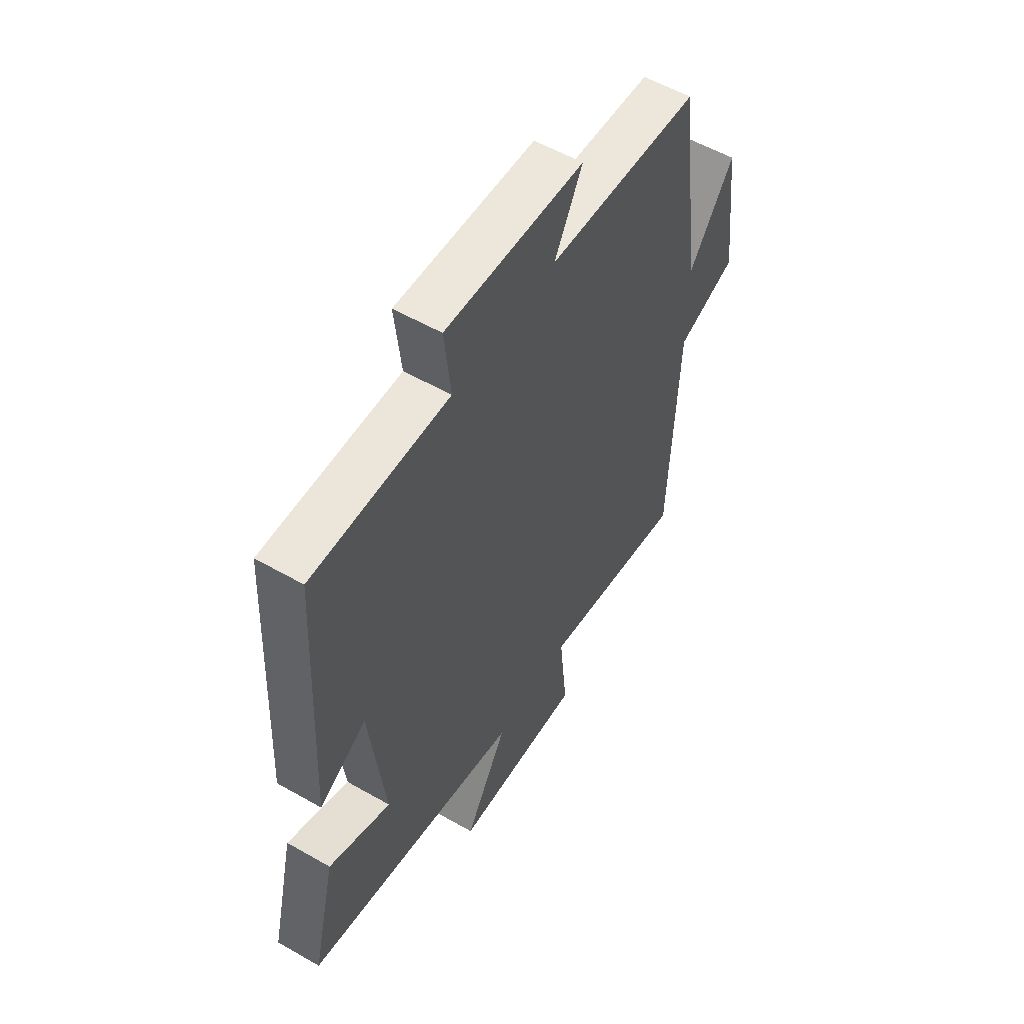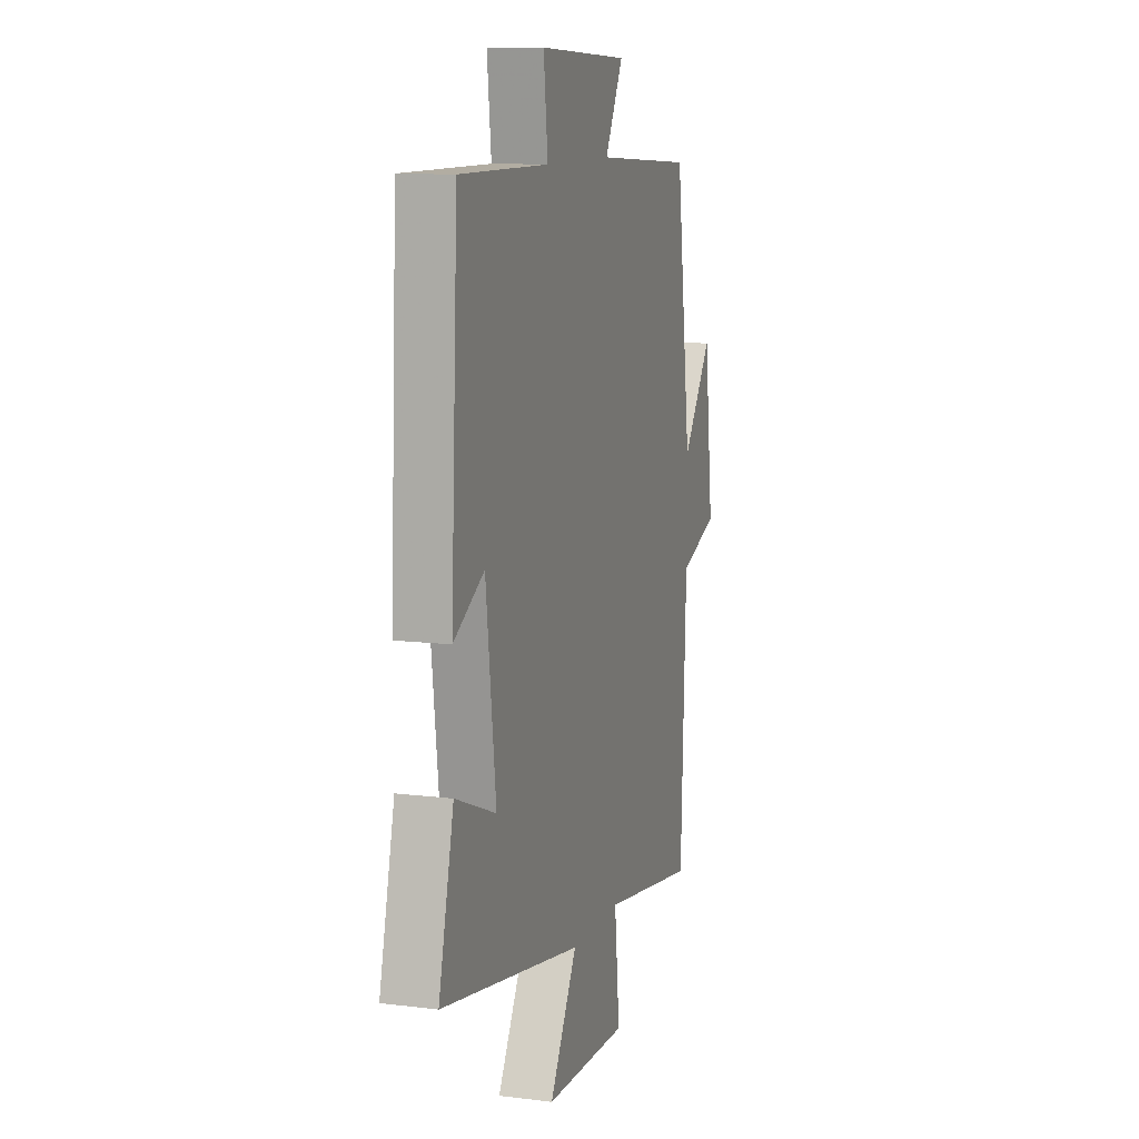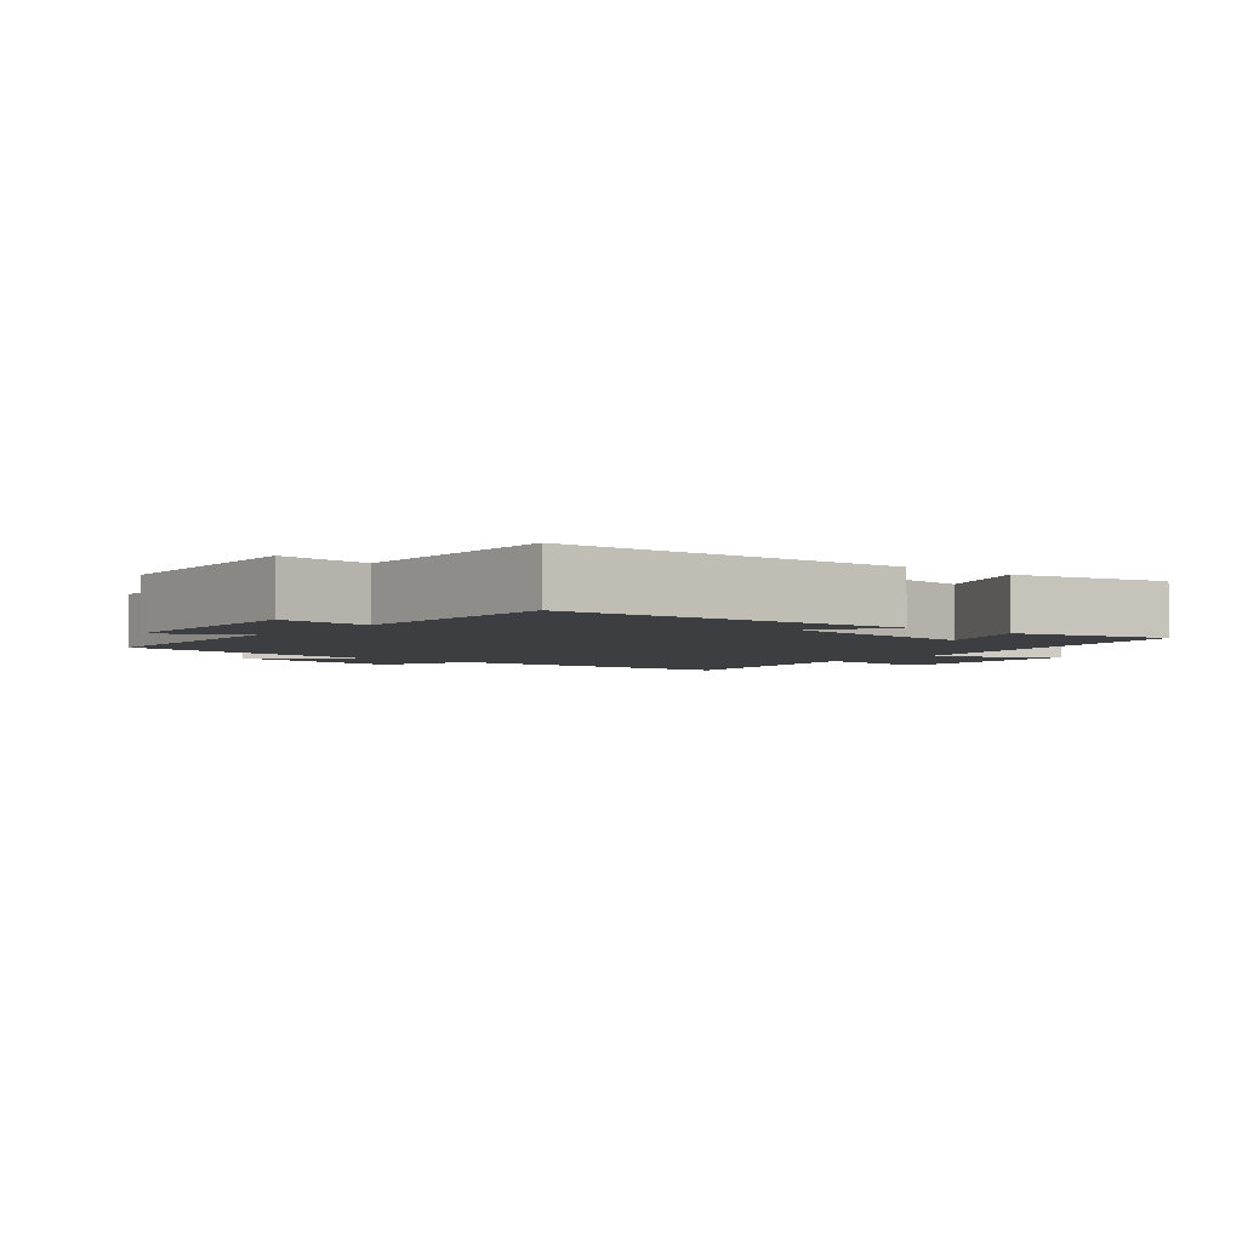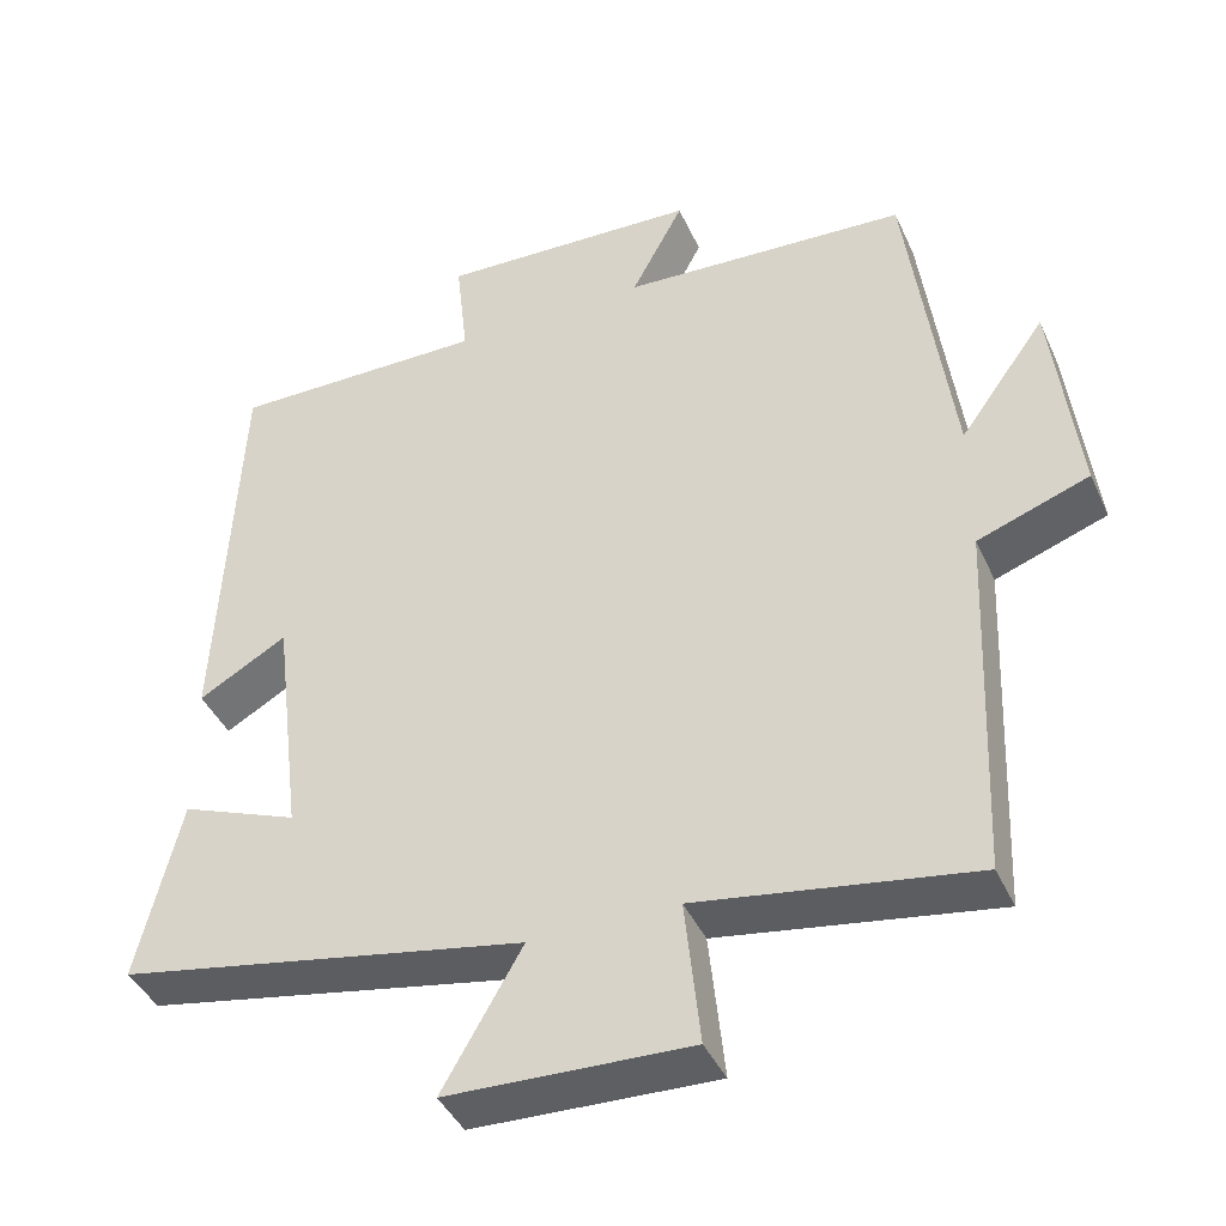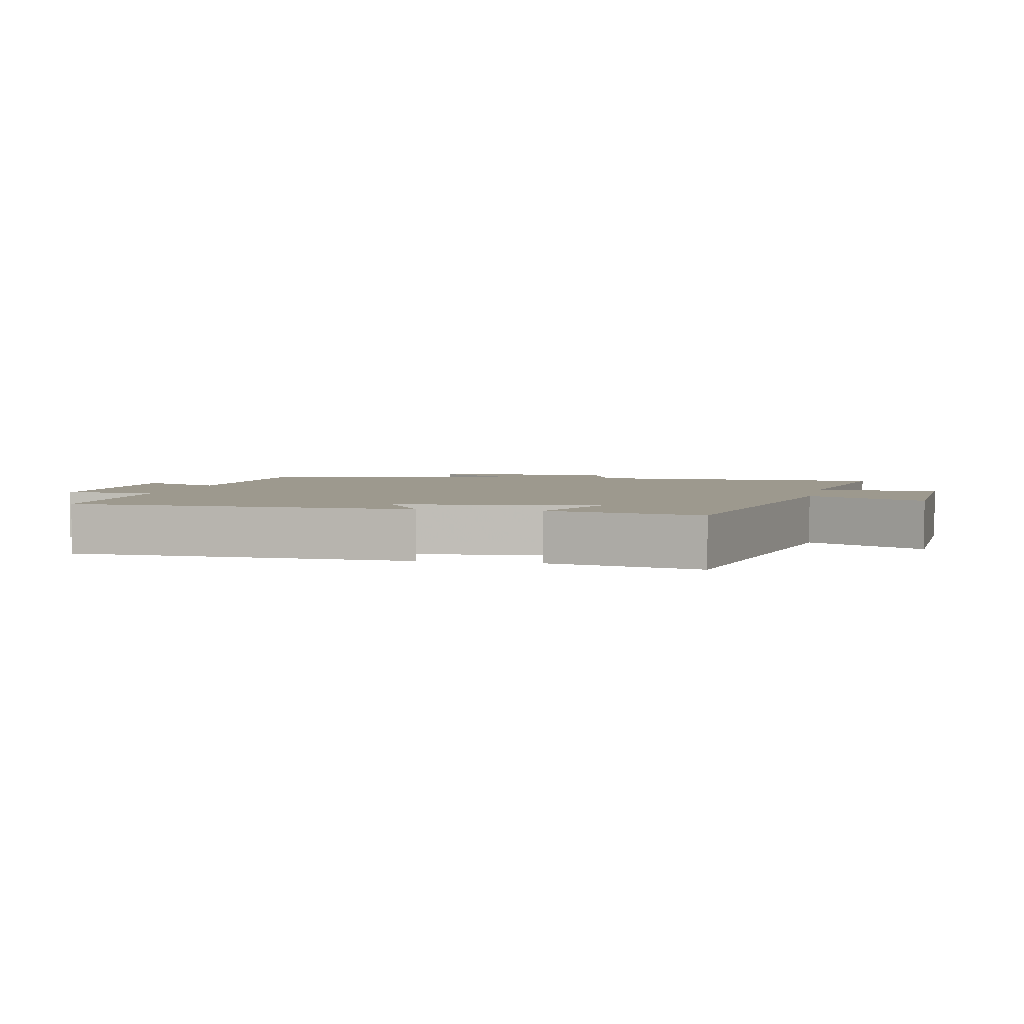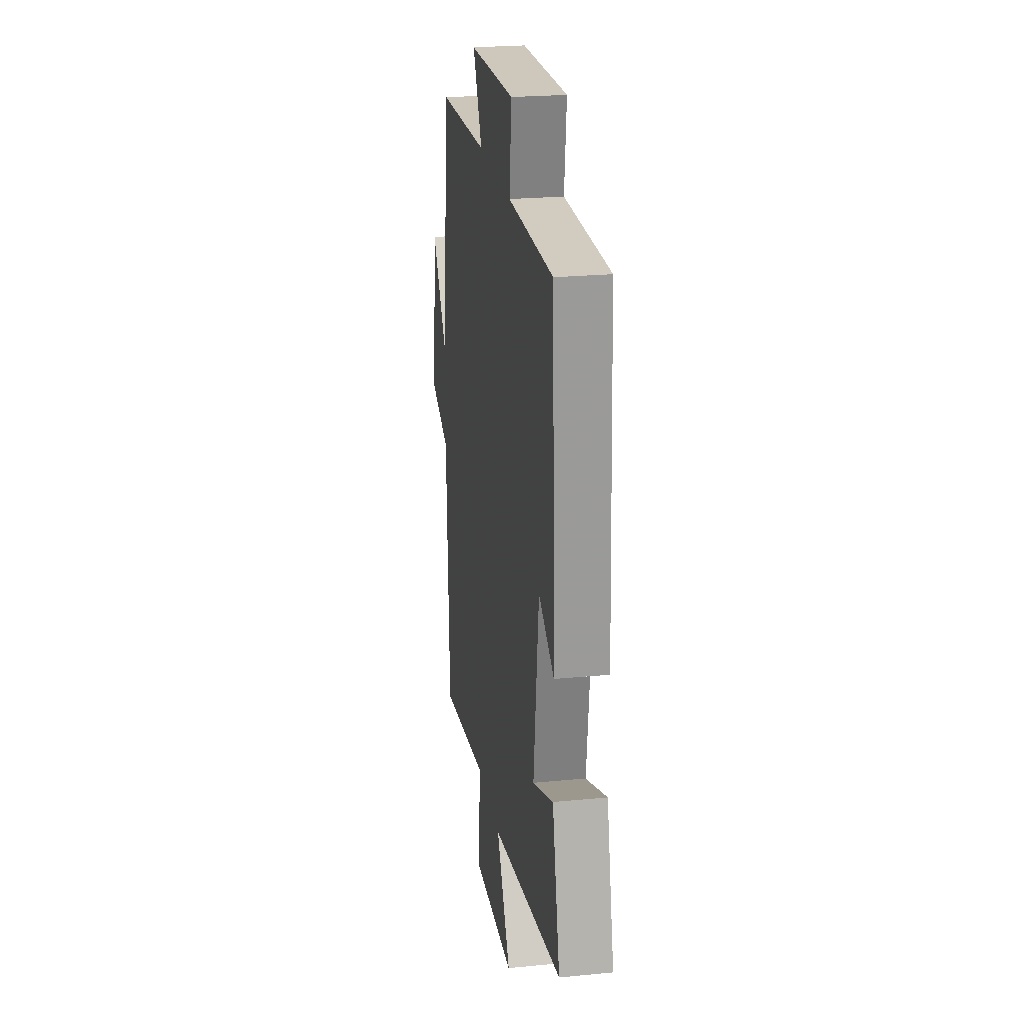
<metadata>
{"format":"obj","ext":"obj","renderer":"f3d","projection":"perspective","resolution":1024,"background":"white","views":[{"elev":55.5,"azim":121.1,"up":"+Z"},{"elev":10.8,"azim":107.3,"up":"+Z"},{"elev":-3.6,"azim":51.0,"up":"+Y"},{"elev":-41.6,"azim":-157.0,"up":"+Z"},{"elev":3.4,"azim":101.9,"up":"+Y"},{"elev":24.0,"azim":80.9,"up":"+Z"}]}
</metadata>
<code>
v -0.445 0.07 0.481
v -0.088 0.07 0.5
v -0.153 0.07 0.623
v 0.171 0.07 0.635
v 0.156 0.07 0.5
v 0.475 0.07 0.501
v 0.5 0.07 -0.006
v 0.39 0.07 0.057
v 0.354 0.07 -0.237
v 0.5 0.07 -0.18
v 0.554 0.07 -0.406
v 0.046 0.07 -0.5
v 0.145 0.07 -0.672
v -0.157 0.07 -0.682
v -0.138 0.07 -0.5
v -0.481 0.07 -0.554
v -0.5 0.07 -0.103
v -0.639 0.07 -0.053
v -0.607 0.07 0.213
v -0.5 0.07 0.065
v -0.445 0 0.481
v -0.088 0 0.5
v -0.153 0 0.623
v 0.171 0 0.635
v 0.156 0 0.5
v 0.475 0 0.501
v 0.5 0 -0.006
v 0.39 0 0.057
v 0.354 0 -0.237
v 0.5 0 -0.18
v 0.554 0 -0.406
v 0.046 0 -0.5
v 0.145 0 -0.672
v -0.157 0 -0.682
v -0.138 0 -0.5
v -0.481 0 -0.554
v -0.5 0 -0.103
v -0.639 0 -0.053
v -0.607 0 0.213
v -0.5 0 0.065
f 17 18 19 20
f 15 16 17 20
f 15 20 1 2
f 12 13 14 15
f 12 15 2
f 9 10 11 12
f 8 9 12 2
f 5 6 7 8
f 5 8 2 3
f 3 4 5
f 40 39 38 37
f 40 37 36 35
f 22 21 40 35
f 35 34 33 32
f 22 35 32
f 32 31 30 29
f 22 32 29 28
f 28 27 26 25
f 23 22 28 25
f 25 24 23
f 1 21 22 2
f 2 22 23 3
f 3 23 24 4
f 4 24 25 5
f 5 25 26 6
f 6 26 27 7
f 7 27 28 8
f 8 28 29 9
f 9 29 30 10
f 10 30 31 11
f 11 31 32 12
f 12 32 33 13
f 13 33 34 14
f 14 34 35 15
f 15 35 36 16
f 16 36 37 17
f 17 37 38 18
f 18 38 39 19
f 19 39 40 20
f 20 40 21 1

</code>
